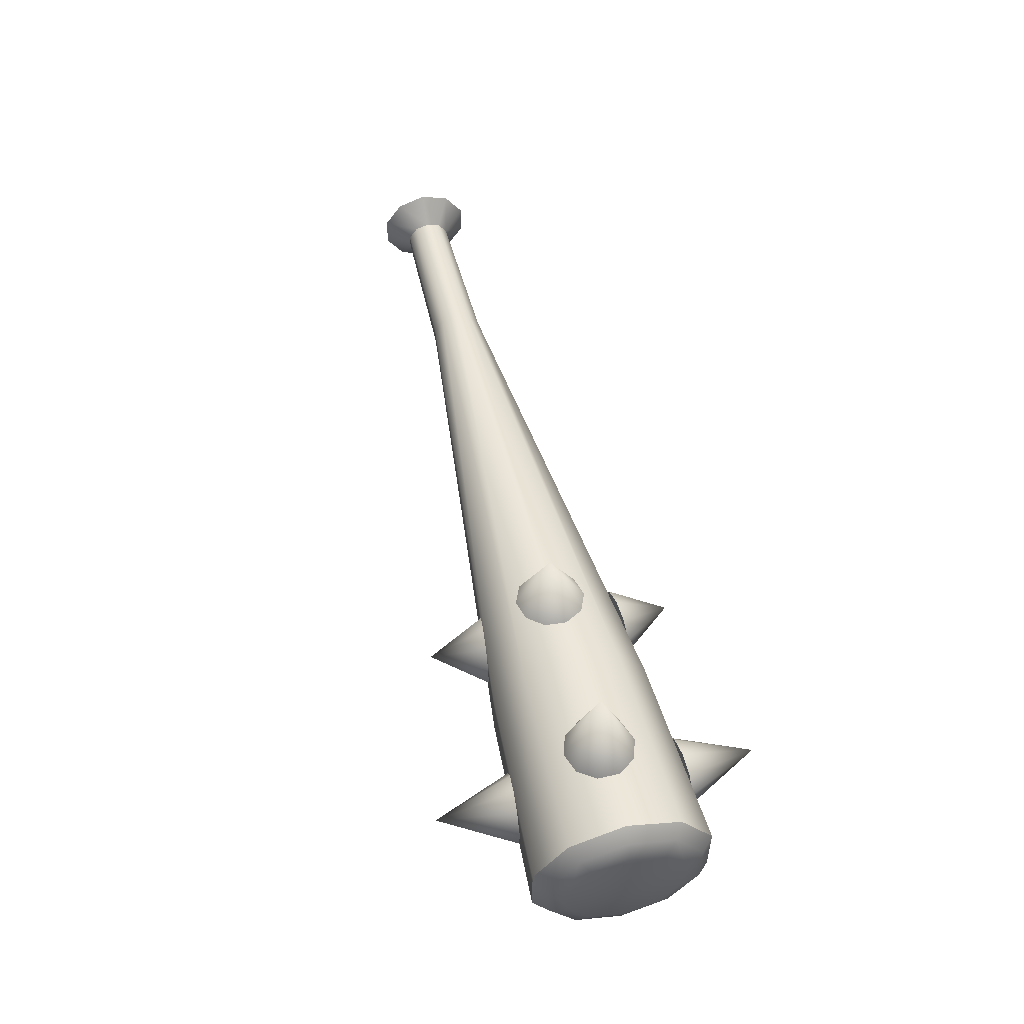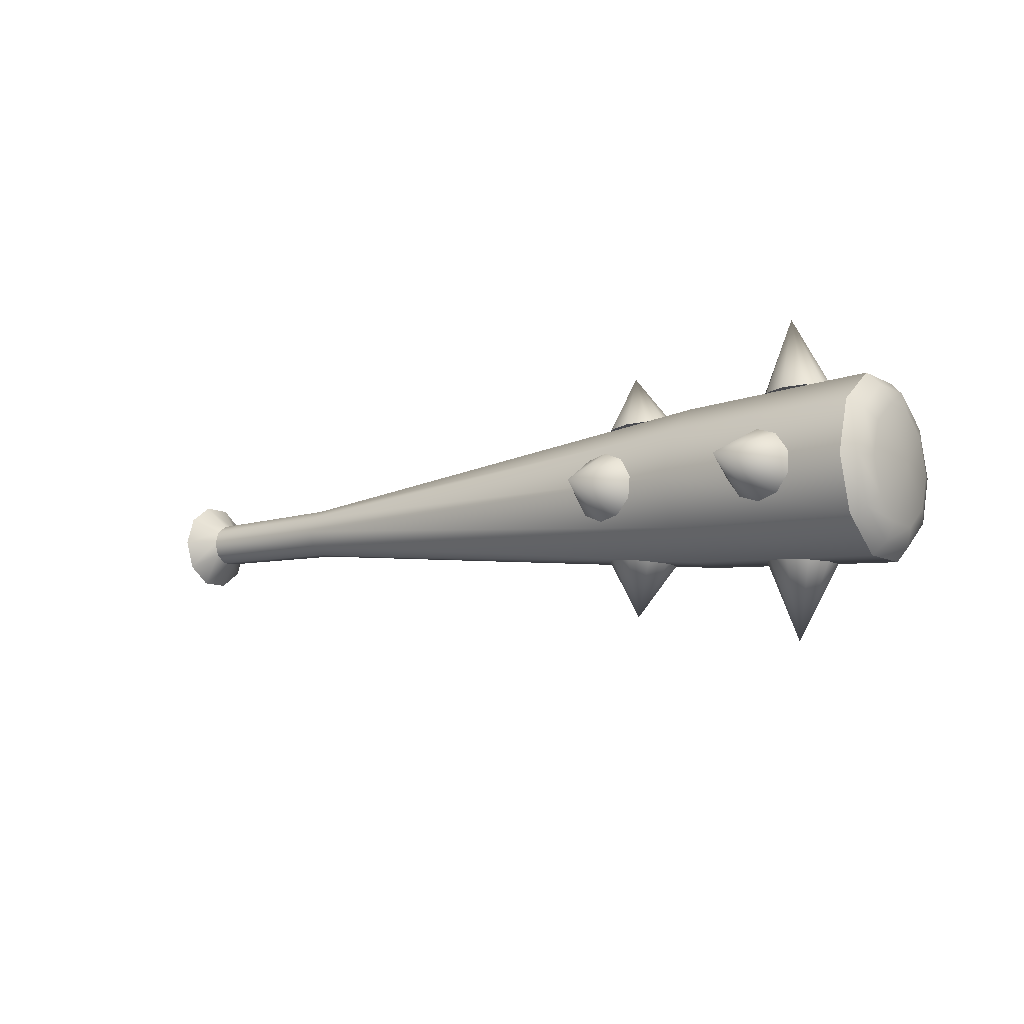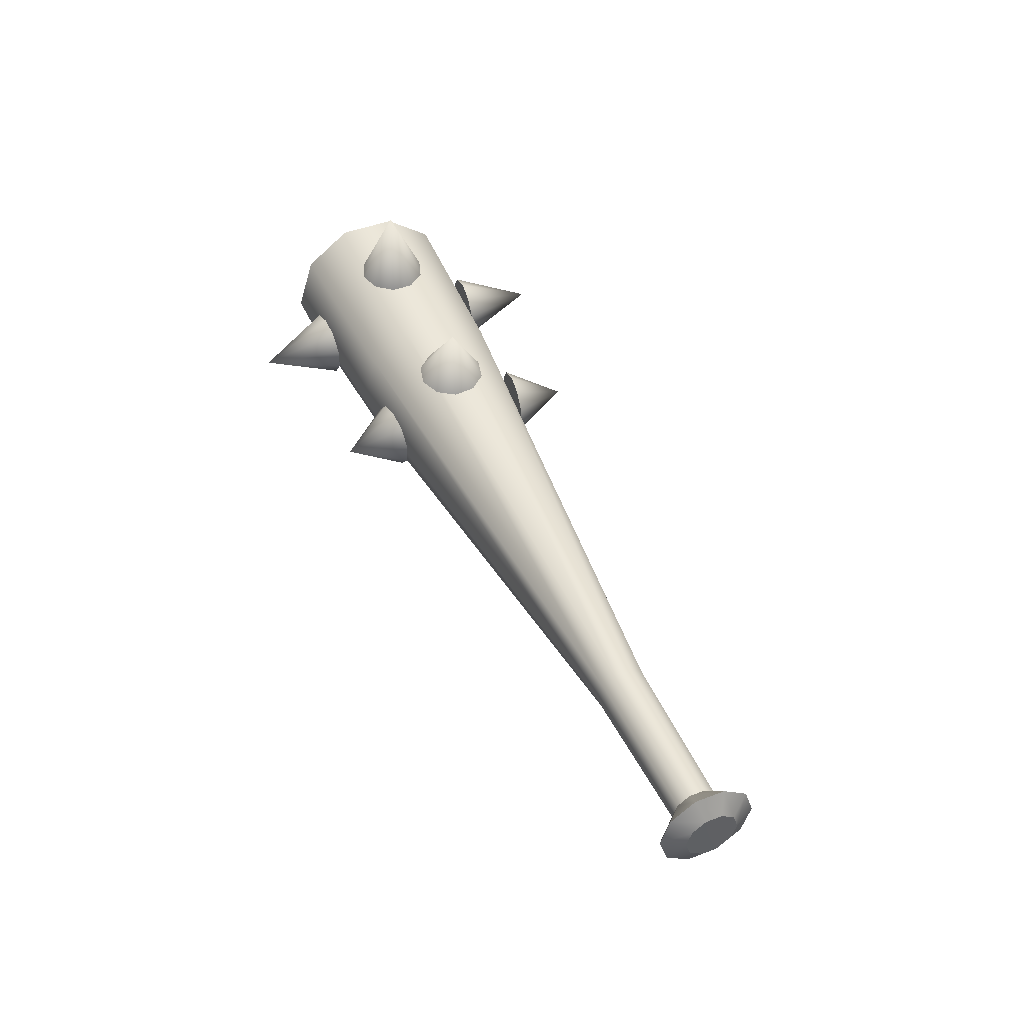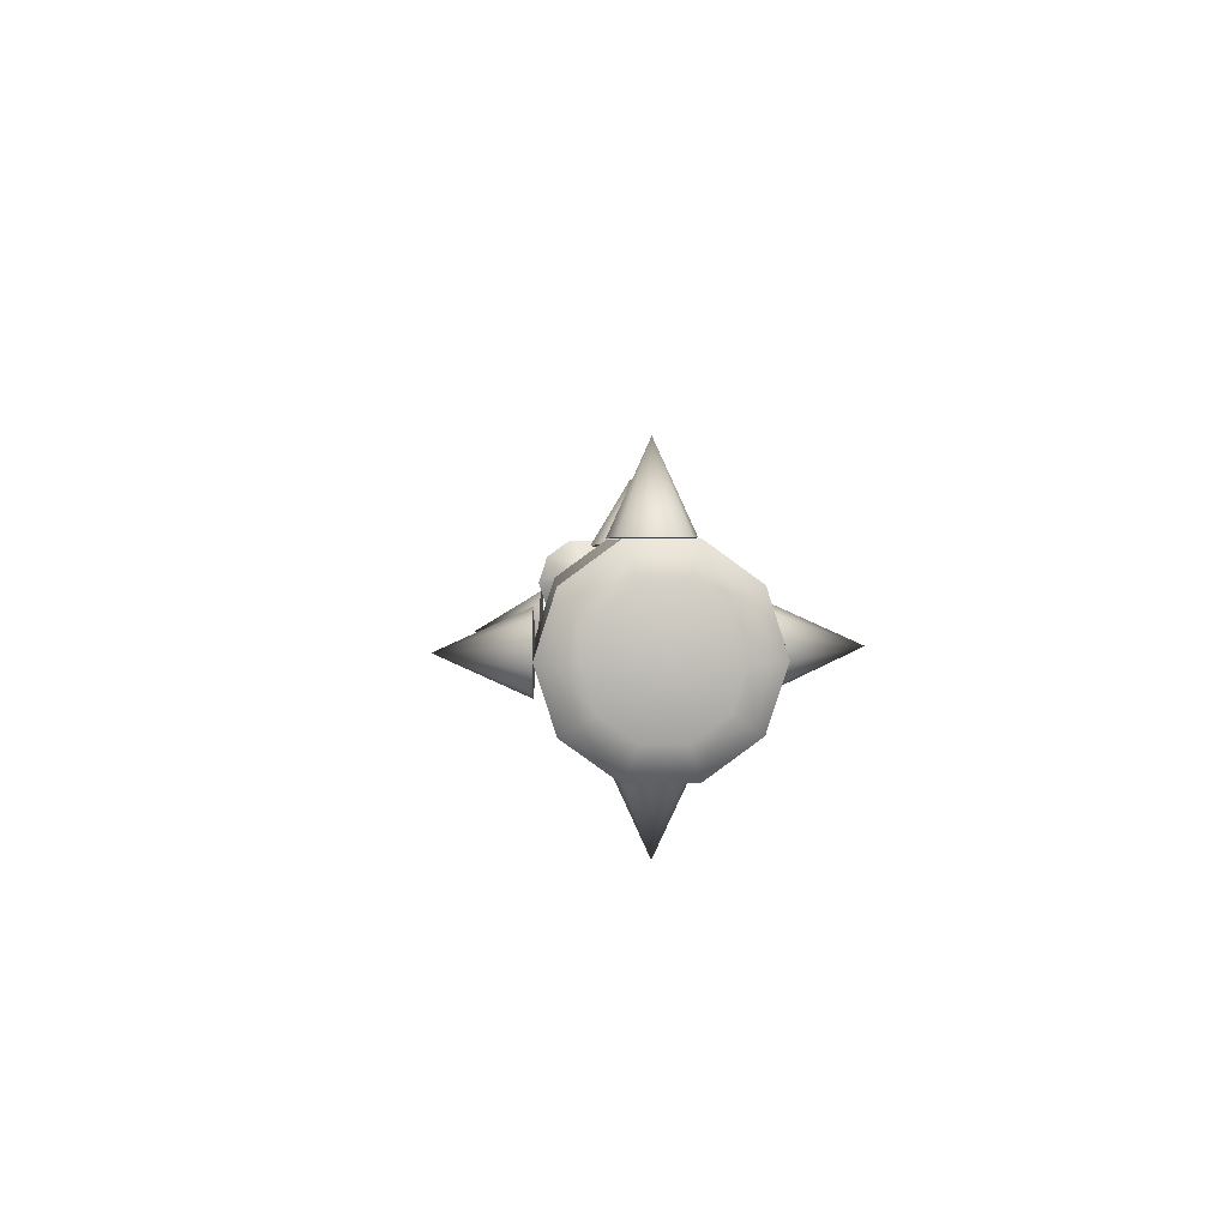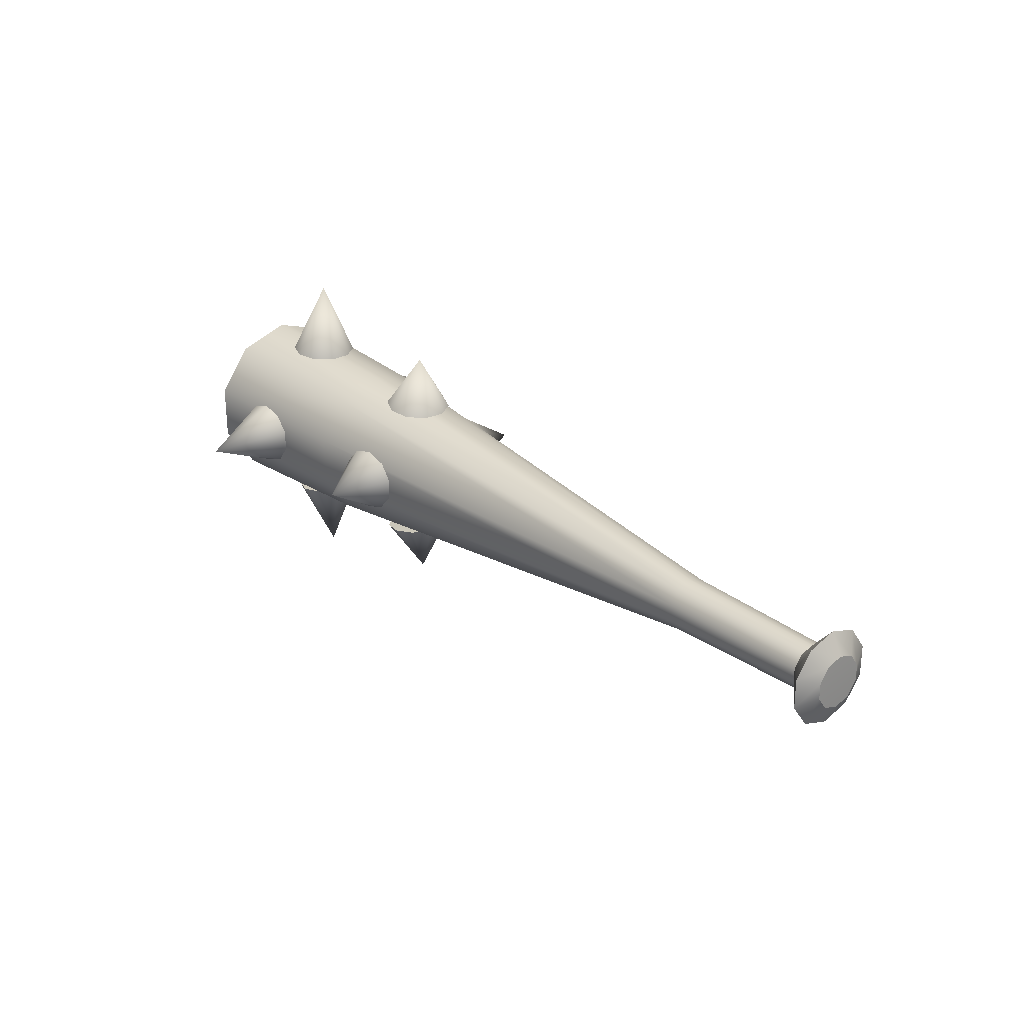
<metadata>
{"format":"obj","ext":"obj","renderer":"f3d","projection":"perspective","resolution":1024,"background":"white","views":[{"elev":53.9,"azim":-103.9,"up":"+Z"},{"elev":-9.6,"azim":-144.4,"up":"+Y"},{"elev":45.5,"azim":66.2,"up":"+Y"},{"elev":4.5,"azim":-94.5,"up":"+Y"},{"elev":26.5,"azim":49.4,"up":"+Z"}]}
</metadata>
<code>
g SeparateMesh_Avatar_Female_Size01_Lucy_Wood_Model_Lucy_Wood_Weapon01
v 0.2609 0.00844 0.899
v 0.1651 4.768e-09 0.8941
v 0.2609 4.768e-09 0.8962
v 0.1651 0.009684 0.8973
v 0.2609 0.01366 0.9061
v -0.1471 4.768e-09 0.8604
v 0.1651 0.01567 0.9055
v 0.2609 0.01366 0.915
v -0.1471 0.02952 0.8699
v -0.2658 4.768e-09 0.8542
v -0.2658 0.03316 0.8649
v -0.1471 0.04777 0.8951
v -0.2658 0.05365 0.8932
v 0.1651 0.01567 0.9157
v 0.2609 0.00844 0.9222
v -0.1471 0.04777 0.9261
v -0.2658 0.05365 0.928
v 0.1651 0.009684 0.9239
v 0.2609 4.768e-09 0.9249
v -0.1471 0.02952 0.9512
v -0.2658 0.03316 0.9562
v 0.1651 4.768e-09 0.9271
v 0.2609 -0.00844 0.9222
v -0.1471 4.768e-09 0.9608
v -0.2658 4.768e-09 0.967
v 0.1651 -0.009684 0.9239
v 0.2609 -0.01366 0.915
v -0.1471 -0.02952 0.9512
v -0.2658 -0.03316 0.9562
v -0.2658 -0.05365 0.928
v 0.1651 -0.01567 0.9157
v -0.1471 -0.04777 0.9261
v 0.1651 -0.01567 0.9055
v 0.2609 -0.01366 0.9061
v 0.2609 -0.00844 0.899
v -0.1471 -0.04777 0.8951
v -0.2658 -0.05365 0.8932
v 0.1651 -0.009684 0.8973
v 0.2609 4.768e-09 0.8962
v 0.1651 4.768e-09 0.8941
v -0.1471 -0.02952 0.8699
v -0.2658 -0.03316 0.8649
v -0.1471 4.768e-09 0.8604
v -0.2658 4.768e-09 0.8542
v -0.08748 0.01705 0.9544
v -0.1014 0.001014 0.9557
v -0.08076 0.005802 0.9536
v -0.0995 0.02218 0.9557
v -0.08191 -0.007278 0.9536
v -0.1122 0.01922 0.957
v -0.09048 -0.01719 0.9544
v -0.1208 0.009305 0.9578
v -0.1032 -0.02015 0.9557
v -0.1219 -0.003775 0.9578
v -0.1152 -0.01503 0.957
v -0.2127 0.0008692 0.9644
v -0.1925 0.007435 0.9629
v -0.2002 0.01806 0.9635
v -0.2127 0.02212 0.9644
v -0.1925 -0.005696 0.9629
v -0.2252 0.01806 0.9652
v -0.2002 -0.01632 0.9635
v -0.2329 0.007435 0.9658
v -0.2127 -0.02038 0.9644
v -0.2329 -0.005696 0.9658
v -0.2252 -0.01632 0.9652
v -0.08748 -0.01705 0.8667
v -0.1014 -0.001013 0.8654
v -0.08076 -0.005802 0.8675
v -0.0995 -0.02218 0.8654
v -0.08191 0.007278 0.8675
v -0.1122 -0.01922 0.8641
v -0.09048 0.01719 0.8667
v -0.1208 -0.009305 0.8633
v -0.1032 0.02015 0.8654
v -0.1219 0.003775 0.8633
v -0.1152 0.01503 0.8641
v -0.2127 -0.0008691 0.8568
v -0.1925 -0.007435 0.8582
v -0.2002 -0.01806 0.8577
v -0.2127 -0.02212 0.8568
v -0.1925 0.005696 0.8582
v -0.2252 -0.01806 0.8559
v -0.2002 0.01632 0.8577
v -0.2329 -0.007435 0.8554
v -0.2127 0.02038 0.8568
v -0.2329 0.005696 0.8554
v -0.2252 0.01632 0.8559
v 0.2746 -0.02831 0.9014
v 0.2609 -0.01366 0.915
v 0.2746 -0.02831 0.9198
v 0.2746 -0.0175 0.9347
v 0.2609 -0.01366 0.9061
v 0.2609 -0.00844 0.9222
v 0.2609 -0.00844 0.899
v 0.2746 -4.768e-09 0.9403
v 0.2746 -0.0175 0.8865
v 0.2609 4.768e-09 0.9249
v 0.2609 4.768e-09 0.8962
v 0.2746 0.0175 0.9347
v 0.2746 4.768e-09 0.8808
v 0.2609 0.00844 0.9222
v 0.2609 0.00844 0.899
v 0.2746 0.02831 0.9198
v 0.2746 0.0175 0.8865
v 0.2609 0.01366 0.915
v 0.2609 0.01366 0.9061
v 0.2746 0.02831 0.9014
v -0.08748 -0.04174 0.9276
v -0.1014 -0.04305 0.9116
v -0.08076 -0.04094 0.9164
v -0.0995 -0.04305 0.9328
v -0.08191 -0.04094 0.9033
v -0.1122 -0.04435 0.9298
v -0.09048 -0.04174 0.8934
v -0.1208 -0.04516 0.9199
v -0.1032 -0.04305 0.8904
v -0.1219 -0.04516 0.9068
v -0.1152 -0.04435 0.8956
v -0.2127 -0.05166 0.9115
v -0.1925 -0.05026 0.918
v -0.2002 -0.05079 0.9286
v -0.2127 -0.05166 0.9327
v -0.1925 -0.05026 0.9049
v -0.2252 -0.05254 0.9286
v -0.2002 -0.05079 0.8943
v -0.2329 -0.05307 0.918
v -0.2127 -0.05166 0.8902
v -0.2329 -0.05307 0.9049
v -0.2252 -0.05254 0.8943
v -0.08748 0.04174 0.9276
v -0.08076 0.04094 0.9164
v -0.1014 0.04305 0.9116
v -0.0995 0.04305 0.9328
v -0.08191 0.04094 0.9033
v -0.1122 0.04435 0.9298
v -0.09048 0.04174 0.8934
v -0.1208 0.04516 0.9199
v -0.1032 0.04305 0.8904
v -0.1219 0.04516 0.9068
v -0.1152 0.04435 0.8956
v -0.2127 0.05166 0.9115
v -0.2002 0.05079 0.9286
v -0.1925 0.05026 0.918
v -0.2127 0.05166 0.9327
v -0.1925 0.05026 0.9049
v -0.2252 0.05254 0.9286
v -0.2002 0.05079 0.8943
v -0.2329 0.05307 0.918
v -0.2127 0.05166 0.8902
v -0.2329 0.05307 0.9049
v -0.2252 0.05254 0.8943
v -0.09782 0.0007047 0.9895
v -0.08748 0.01705 0.9544
v -0.08076 0.005802 0.9536
v -0.0995 0.02218 0.9557
v -0.08191 -0.007278 0.9536
v -0.1122 0.01922 0.957
v -0.09048 -0.01719 0.9544
v -0.1208 0.009305 0.9578
v -0.1032 -0.02015 0.9557
v -0.1219 -0.003775 0.9578
v -0.1152 -0.01503 0.957
v -0.2094 0.0008694 1.011
v -0.2002 0.01806 0.9635
v -0.1925 0.007435 0.9629
v -0.2127 0.02212 0.9644
v -0.1925 -0.005696 0.9629
v -0.2252 0.01806 0.9652
v -0.2002 -0.01632 0.9635
v -0.2329 0.007435 0.9658
v -0.2127 -0.02038 0.9644
v -0.2329 -0.005696 0.9658
v -0.2252 -0.01632 0.9652
v -0.09782 -0.0007047 0.8317
v -0.08748 -0.01705 0.8667
v -0.08076 -0.005802 0.8675
v -0.0995 -0.02218 0.8654
v -0.08191 0.007278 0.8675
v -0.1122 -0.01922 0.8641
v -0.09048 0.01719 0.8667
v -0.1208 -0.009305 0.8633
v -0.1032 0.02015 0.8654
v -0.1219 0.003775 0.8633
v -0.1152 0.01503 0.8641
v -0.2094 -0.0008694 0.81
v -0.2002 -0.01806 0.8577
v -0.1925 -0.007435 0.8582
v -0.2127 -0.02212 0.8568
v -0.1925 0.005696 0.8582
v -0.2252 -0.01806 0.8559
v -0.2002 0.01632 0.8577
v -0.2329 -0.007435 0.8554
v -0.2127 0.02038 0.8568
v -0.2329 0.005696 0.8554
v -0.2252 0.01632 0.8559
v 0.2819 4.768e-09 0.9106
v 0.2816 4.768e-09 0.927
v 0.2816 0.009655 0.9239
v 0.2816 0.01562 0.9157
v 0.2816 -0.009655 0.9239
v 0.2816 0.01562 0.9055
v 0.2816 -0.01562 0.9157
v 0.2816 0.009655 0.8973
v 0.2816 -0.01562 0.9055
v 0.2816 4.768e-09 0.8942
v 0.2816 -0.009655 0.8973
v -0.09782 -0.07679 0.9113
v -0.08748 -0.04174 0.9276
v -0.08076 -0.04094 0.9164
v -0.0995 -0.04305 0.9328
v -0.08191 -0.04094 0.9033
v -0.1122 -0.04435 0.9298
v -0.09048 -0.04174 0.8934
v -0.1208 -0.04516 0.9199
v -0.1032 -0.04305 0.8904
v -0.1219 -0.04516 0.9068
v -0.1152 -0.04435 0.8956
v -0.2094 -0.09843 0.9115
v -0.2002 -0.05079 0.9286
v -0.1925 -0.05026 0.918
v -0.2127 -0.05166 0.9327
v -0.1925 -0.05026 0.9049
v -0.2252 -0.05254 0.9286
v -0.2002 -0.05079 0.8943
v -0.2329 -0.05307 0.918
v -0.2127 -0.05166 0.8902
v -0.2329 -0.05307 0.9049
v -0.2252 -0.05254 0.8943
v -0.09782 0.07679 0.9113
v -0.08076 0.04094 0.9164
v -0.08748 0.04174 0.9276
v -0.0995 0.04305 0.9328
v -0.08191 0.04094 0.9033
v -0.1122 0.04435 0.9298
v -0.09048 0.04174 0.8934
v -0.1208 0.04516 0.9199
v -0.1032 0.04305 0.8904
v -0.1219 0.04516 0.9068
v -0.1152 0.04435 0.8956
v -0.2094 0.09843 0.9115
v -0.1925 0.05026 0.918
v -0.2002 0.05079 0.9286
v -0.2127 0.05166 0.9327
v -0.1925 0.05026 0.9049
v -0.2252 0.05254 0.9286
v -0.2002 0.05079 0.8943
v -0.2329 0.05307 0.918
v -0.2127 0.05166 0.8902
v -0.2329 0.05307 0.9049
v -0.2252 0.05254 0.8943
v 0.2746 -4.768e-09 0.9403
v 0.2746 0.0175 0.9347
v 0.2816 0.009655 0.9239
v 0.2816 4.768e-09 0.927
v 0.2816 0.01562 0.9157
v 0.2746 -0.0175 0.9347
v 0.2746 0.02831 0.9198
v 0.2816 -0.009655 0.9239
v 0.2816 0.01562 0.9055
v 0.2746 -0.02831 0.9198
v 0.2746 0.02831 0.9014
v 0.2816 -0.01562 0.9157
v 0.2816 0.009655 0.8973
v 0.2746 -0.02831 0.9014
v 0.2746 0.0175 0.8865
v 0.2816 -0.01562 0.9055
v 0.2816 4.768e-09 0.8942
v 0.2746 -0.0175 0.8865
v 0.2746 4.768e-09 0.8808
v 0.2816 -0.009655 0.8973
v -0.2658 4.768e-09 0.967
v -0.2734 0.02855 0.9499
v -0.2658 0.03316 0.9562
v -0.2734 4.768e-09 0.9592
v -0.2658 -0.03316 0.9562
v -0.2734 0.0462 0.9256
v -0.2658 0.05365 0.928
v -0.2734 -0.02855 0.9499
v -0.2658 -0.05365 0.928
v -0.2734 0.0462 0.8956
v -0.2658 0.05365 0.8932
v -0.2734 -0.0462 0.9256
v -0.2658 -0.05365 0.8932
v -0.2734 -0.0462 0.8956
v -0.2658 -0.03316 0.8649
v -0.2734 0.02855 0.8713
v -0.2658 0.03316 0.8649
v -0.2775 -0.03473 0.9219
v -0.2734 -0.02855 0.8713
v -0.2658 4.768e-09 0.8542
v -0.2734 4.768e-09 0.862
v -0.2775 -0.03473 0.8993
v -0.2819 1.431e-08 0.9106
v -0.2775 -0.02146 0.881
v -0.2775 -0.02146 0.9401
v -0.2775 4.768e-09 0.8741
v -0.2775 4.768e-09 0.9471
v -0.2775 0.02146 0.881
v -0.2775 0.02146 0.9401
v -0.2775 0.03473 0.8993
v -0.2775 0.03473 0.9219
g SeparateMesh_Avatar_Female_Size01_Lucy_Wood_Model_Lucy_Wood_Weapon01_0
f 3 2 1
f 2 4 1
f 1 4 5
f 2 6 4
f 4 7 5
f 5 7 8
f 6 9 4
f 4 9 7
f 9 6 10
f 11 9 10
f 12 9 11
f 9 12 7
f 13 12 11
f 7 14 8
f 7 12 14
f 8 14 15
f 16 12 13
f 12 16 14
f 17 16 13
f 14 18 15
f 14 16 18
f 15 18 19
f 20 16 17
f 16 20 18
f 21 20 17
f 18 22 19
f 18 20 22
f 19 22 23
f 24 20 21
f 20 24 22
f 25 24 21
f 22 26 23
f 22 24 26
f 23 26 27
f 28 24 25
f 24 28 26
f 29 28 25
f 29 30 28
f 26 31 27
f 26 28 31
f 30 32 28
f 28 32 31
f 27 31 33
f 31 32 33
f 34 27 33
f 34 33 35
f 36 32 30
f 32 36 33
f 37 36 30
f 33 38 35
f 33 36 38
f 35 38 39
f 38 40 39
f 41 36 37
f 36 41 38
f 38 41 40
f 42 41 37
f 41 43 40
f 43 41 42
f 44 43 42
f 47 46 45
f 45 46 48
f 49 46 47
f 48 46 50
f 51 46 49
f 50 46 52
f 53 46 51
f 52 46 54
f 55 46 53
f 54 46 55
f 58 57 56
f 59 58 56
f 57 60 56
f 61 59 56
f 60 62 56
f 63 61 56
f 62 64 56
f 65 63 56
f 64 66 56
f 66 65 56
f 69 68 67
f 67 68 70
f 71 68 69
f 70 68 72
f 73 68 71
f 72 68 74
f 75 68 73
f 74 68 76
f 77 68 75
f 76 68 77
f 80 79 78
f 81 80 78
f 79 82 78
f 83 81 78
f 82 84 78
f 85 83 78
f 84 86 78
f 87 85 78
f 86 88 78
f 88 87 78
f 91 90 89
f 91 92 90
f 90 93 89
f 92 94 90
f 89 93 95
f 92 96 94
f 97 89 95
f 96 98 94
f 97 95 99
f 96 100 98
f 101 97 99
f 100 102 98
f 101 99 103
f 100 104 102
f 105 101 103
f 104 106 102
f 105 103 107
f 104 108 106
f 108 107 106
f 108 105 107
f 111 110 109
f 109 110 112
f 113 110 111
f 112 110 114
f 115 110 113
f 114 110 116
f 117 110 115
f 116 110 118
f 119 110 117
f 118 110 119
f 122 121 120
f 123 122 120
f 121 124 120
f 125 123 120
f 124 126 120
f 127 125 120
f 126 128 120
f 129 127 120
f 128 130 120
f 130 129 120
f 133 132 131
f 133 131 134
f 133 135 132
f 133 134 136
f 133 137 135
f 133 136 138
f 133 139 137
f 133 138 140
f 133 141 139
f 133 140 141
f 144 143 142
f 143 145 142
f 146 144 142
f 145 147 142
f 148 146 142
f 147 149 142
f 150 148 142
f 149 151 142
f 152 150 142
f 151 152 142
f 155 154 153
f 154 156 153
f 157 155 153
f 156 158 153
f 159 157 153
f 158 160 153
f 161 159 153
f 160 162 153
f 163 161 153
f 162 163 153
f 166 165 164
f 165 167 164
f 168 166 164
f 167 169 164
f 170 168 164
f 169 171 164
f 172 170 164
f 171 173 164
f 174 172 164
f 173 174 164
f 177 176 175
f 176 178 175
f 179 177 175
f 178 180 175
f 181 179 175
f 180 182 175
f 183 181 175
f 182 184 175
f 185 183 175
f 184 185 175
f 188 187 186
f 187 189 186
f 190 188 186
f 189 191 186
f 192 190 186
f 191 193 186
f 194 192 186
f 193 195 186
f 196 194 186
f 195 196 186
f 199 198 197
f 199 197 200
f 201 197 198
f 200 197 202
f 203 197 201
f 202 197 204
f 205 197 203
f 204 197 206
f 207 197 205
f 206 197 207
f 210 209 208
f 209 211 208
f 212 210 208
f 211 213 208
f 214 212 208
f 213 215 208
f 216 214 208
f 215 217 208
f 218 216 208
f 217 218 208
f 221 220 219
f 220 222 219
f 223 221 219
f 222 224 219
f 225 223 219
f 224 226 219
f 227 225 219
f 226 228 219
f 229 227 219
f 228 229 219
f 232 231 230
f 233 232 230
f 231 234 230
f 235 233 230
f 234 236 230
f 237 235 230
f 236 238 230
f 239 237 230
f 238 240 230
f 240 239 230
f 243 242 241
f 244 243 241
f 242 245 241
f 246 244 241
f 245 247 241
f 248 246 241
f 247 249 241
f 250 248 241
f 249 251 241
f 251 250 241
f 254 253 252
f 255 254 252
f 254 256 253
f 255 252 257
f 256 258 253
f 259 255 257
f 256 260 258
f 259 257 261
f 260 262 258
f 263 259 261
f 260 264 262
f 263 261 265
f 264 266 262
f 267 263 265
f 264 268 266
f 267 265 269
f 268 270 266
f 271 267 269
f 271 269 270
f 268 271 270
f 274 273 272
f 273 275 272
f 272 275 276
f 277 273 274
f 278 277 274
f 275 279 276
f 276 279 280
f 281 277 278
f 282 281 278
f 279 283 280
f 280 283 284
f 283 285 284
f 284 285 286
f 287 281 282
f 288 287 282
f 289 283 279
f 283 289 285
f 285 290 286
f 286 290 291
f 291 292 288
f 292 287 288
f 290 292 291
f 285 293 290
f 289 293 285
f 293 289 294
f 295 293 294
f 293 295 290
f 290 295 292
f 289 296 294
f 296 289 279
f 295 297 292
f 292 297 287
f 297 295 294
f 298 296 279
f 296 298 294
f 275 298 279
f 297 299 287
f 299 297 294
f 287 299 281
f 300 298 275
f 298 300 294
f 273 300 275
f 299 301 281
f 301 299 294
f 281 301 277
f 302 294 300
f 302 300 273
f 277 302 273
f 302 301 294
f 301 302 277

</code>
